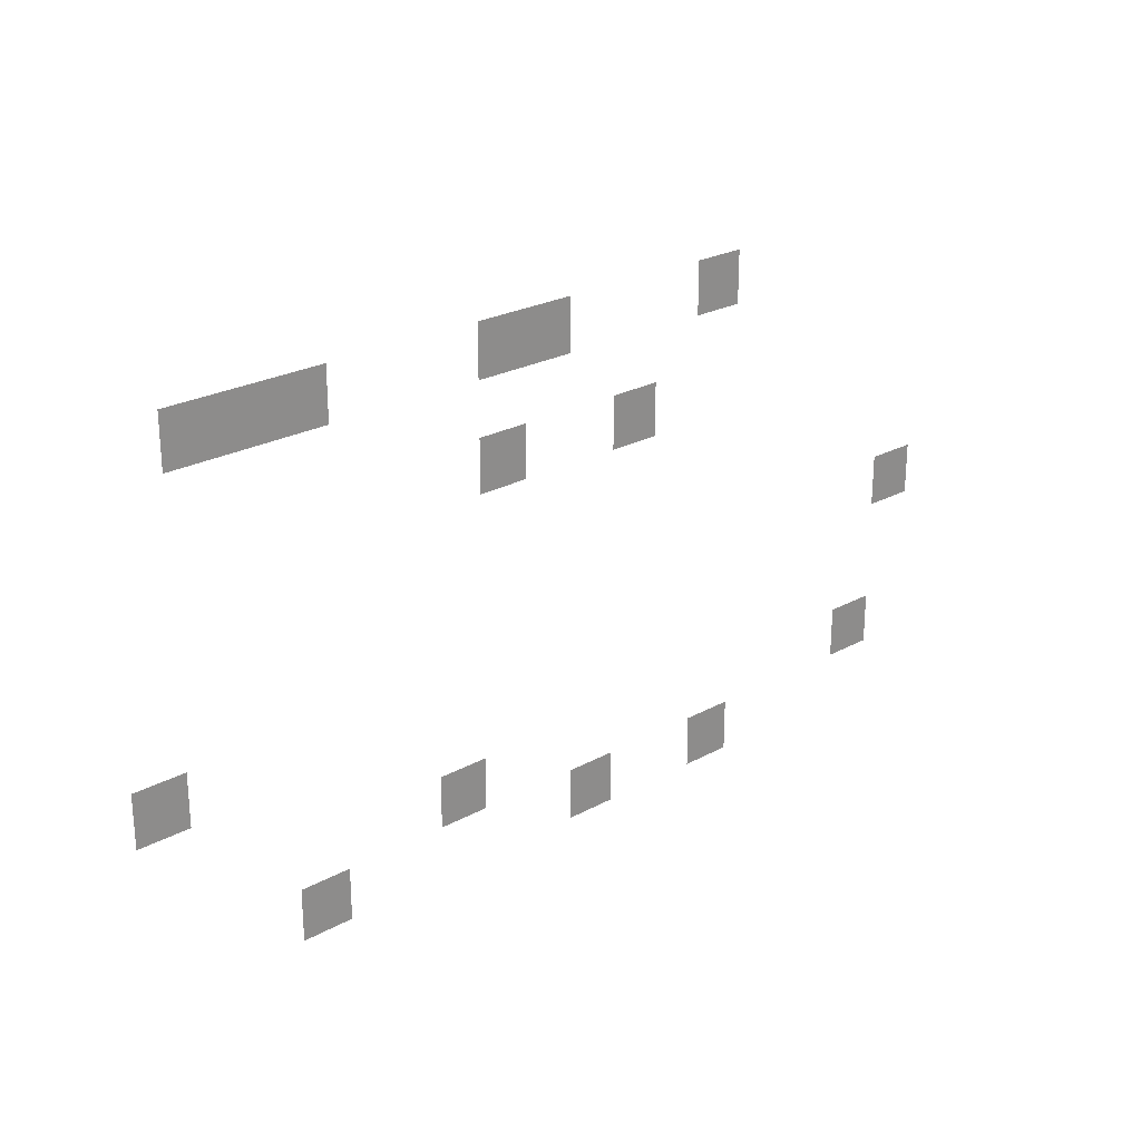
<metadata>
{"format":"obj","ext":"obj","renderer":"f3d","projection":"perspective","resolution":1024,"background":"white","views":[{"elev":24.6,"azim":-41.9,"up":"+Y"}]}
</metadata>
<code>
v -736 -288 0
v -768 -288 0
v -768 -256 0
v -736 -256 0
v -704 -288 0
v -736 -288 0
v -736 -256 0
v -704 -256 0
v -672 -288 0
v -704 -288 0
v -704 -256 0
v -672 -256 0
v -544 -288 0
v -576 -288 0
v -576 -256 0
v -544 -256 0
v -512 -288 0
v -544 -288 0
v -544 -256 0
v -512 -256 0
v -384 -288 0
v -416 -288 0
v -416 -256 0
v -384 -256 0
v -544 -352 0
v -576 -352 0
v -576 -320 0
v -544 -320 0
v -448 -352 0
v -480 -352 0
v -480 -320 0
v -448 -320 0
v -224 -448 0
v -256 -448 0
v -256 -416 0
v -224 -416 0
v -768 -480 0
v -800 -480 0
v -800 -448 0
v -768 -448 0
v -576 -544 0
v -608 -544 0
v -608 -512 0
v -576 -512 0
v -256 -544 0
v -288 -544 0
v -288 -512 0
v -256 -512 0
v -672 -576 0
v -704 -576 0
v -704 -544 0
v -672 -544 0
v -480 -576 0
v -512 -576 0
v -512 -544 0
v -480 -544 0
v -384 -576 0
v -416 -576 0
v -416 -544 0
v -384 -544 0
g Klub2k_mesh_0009
f 1 2 3 4
f 5 6 7 8
f 9 10 11 12
f 13 14 15 16
f 17 18 19 20
f 21 22 23 24
f 25 26 27 28
f 29 30 31 32
f 33 34 35 36
f 37 38 39 40
f 41 42 43 44
f 45 46 47 48
f 49 50 51 52
f 53 54 55 56
f 57 58 59 60

</code>
